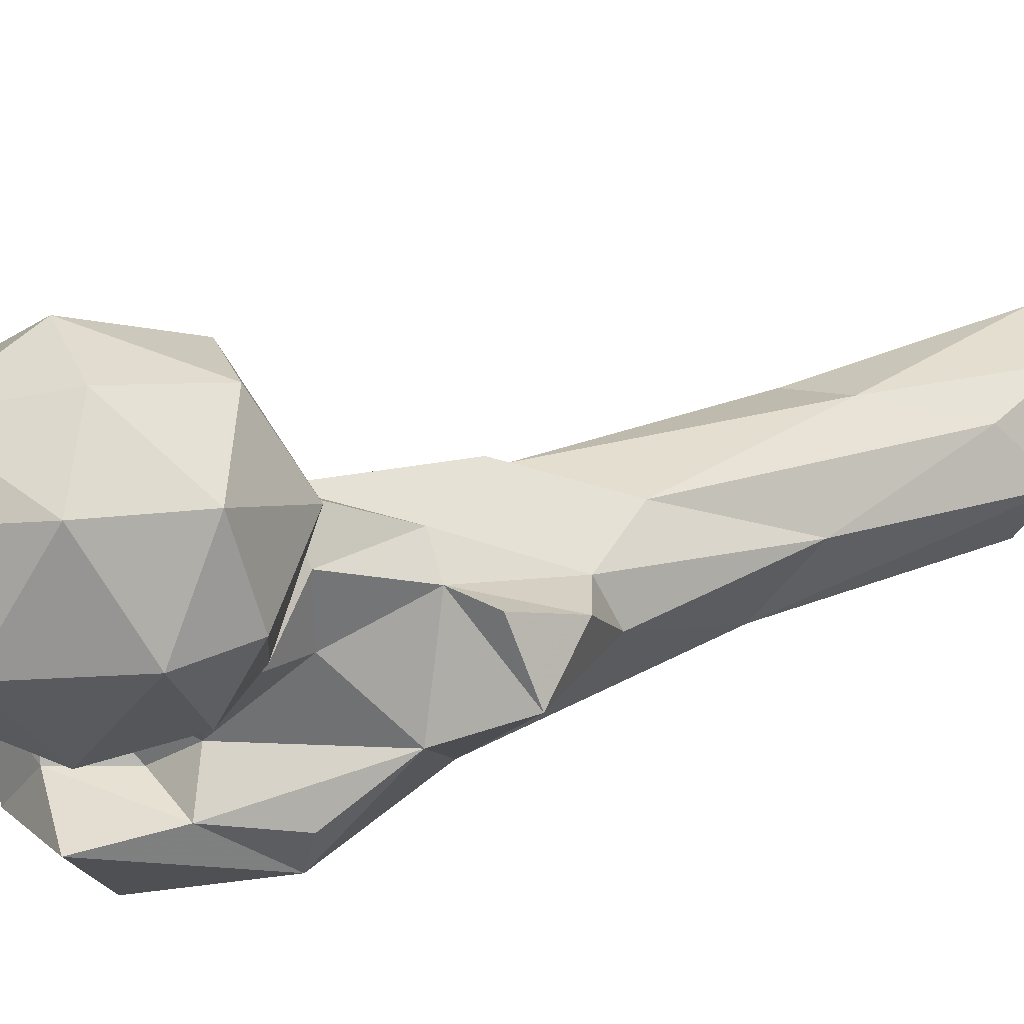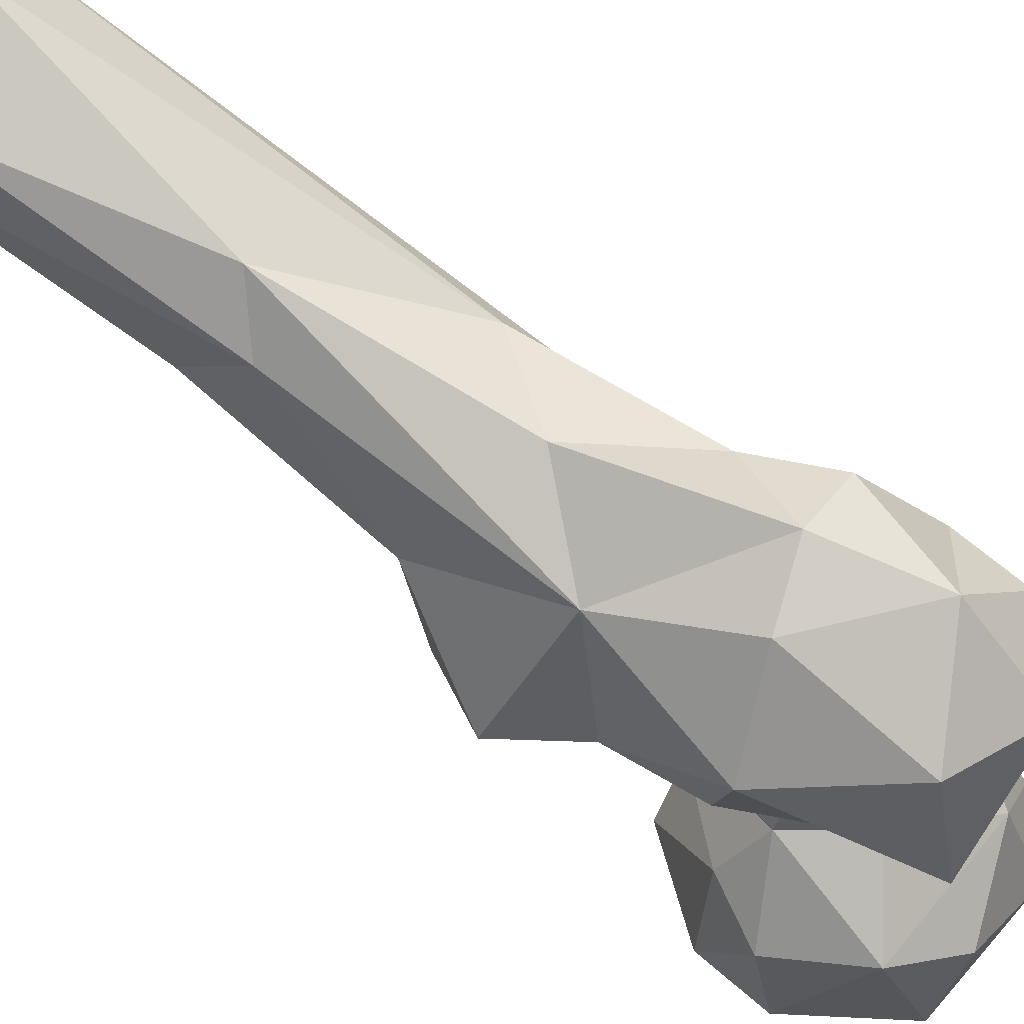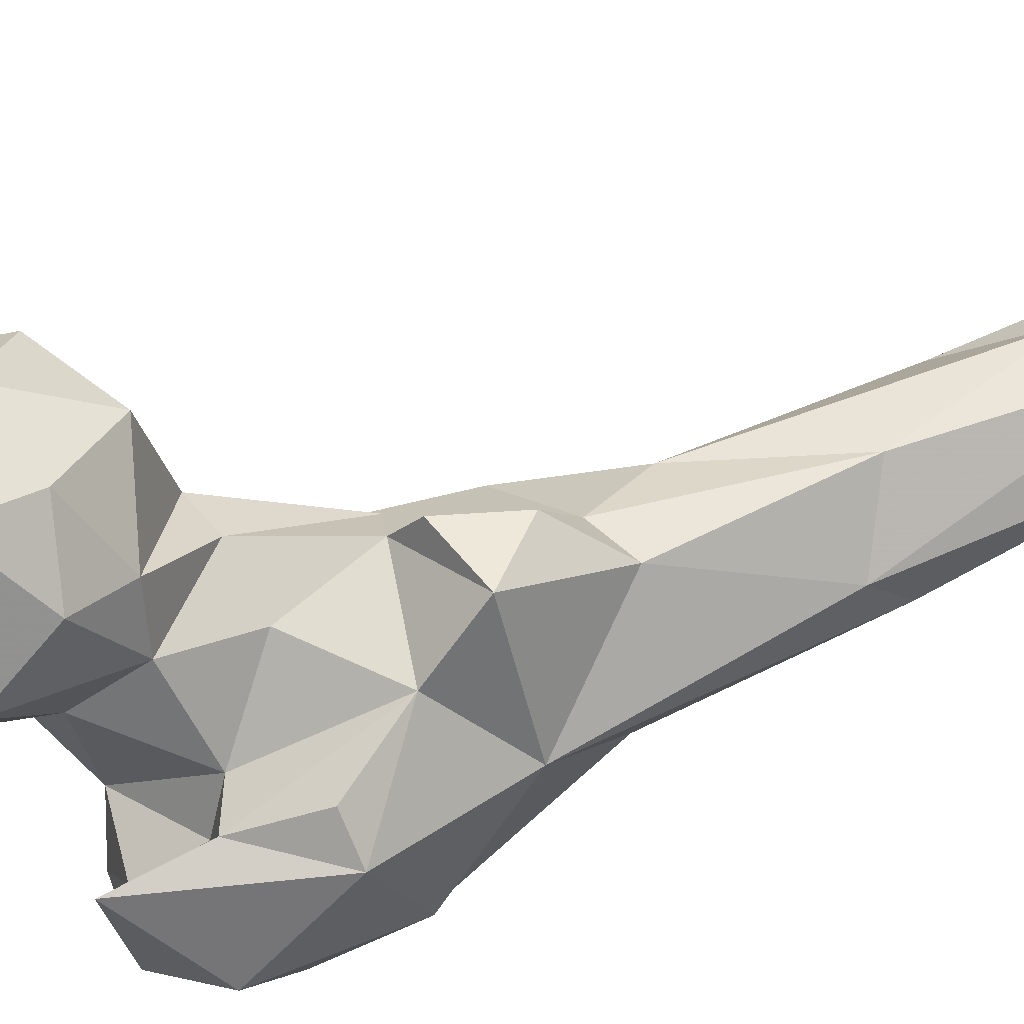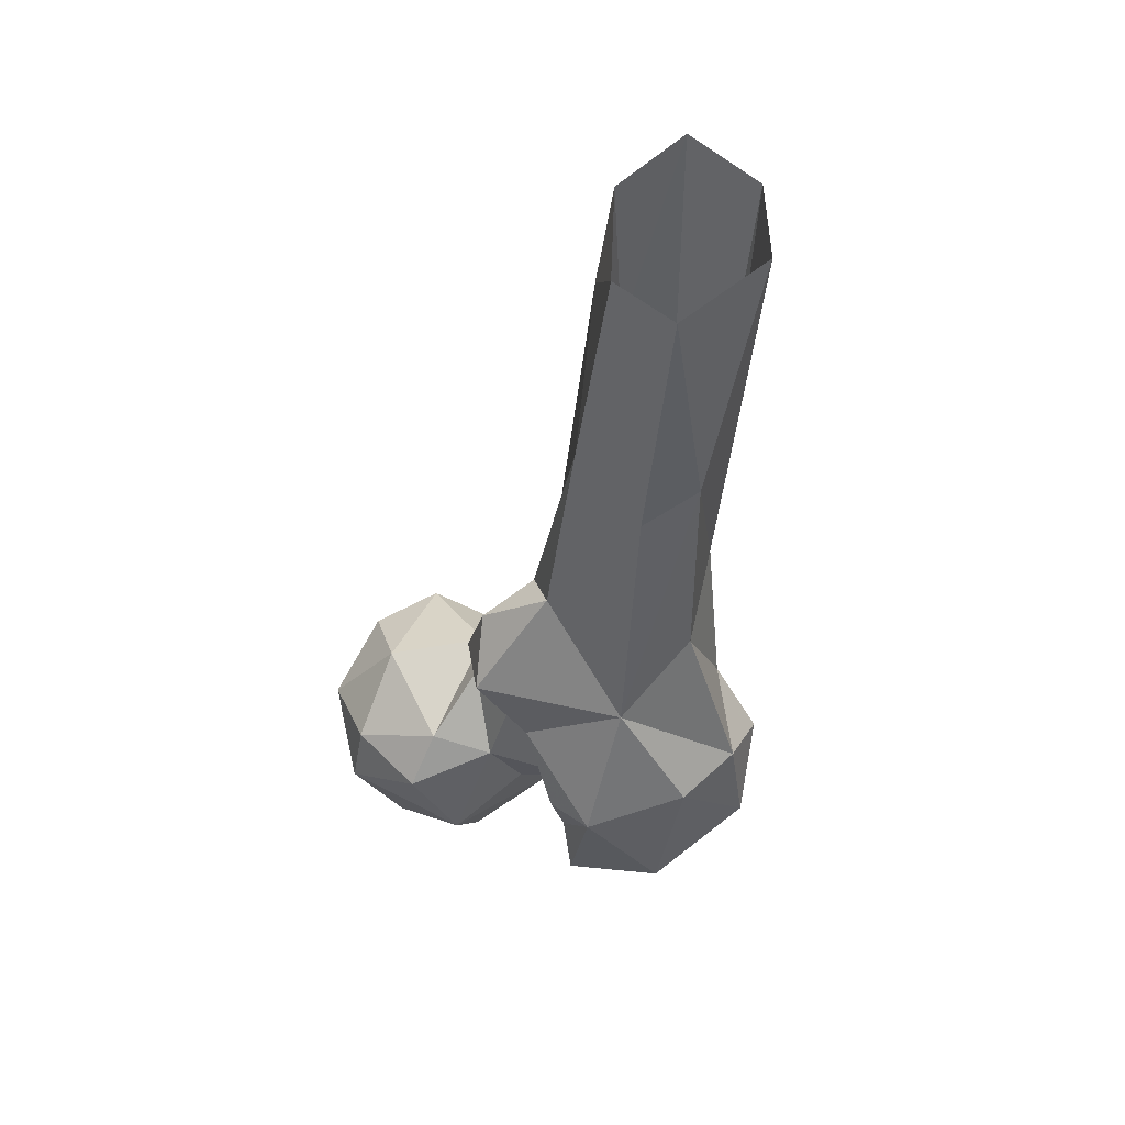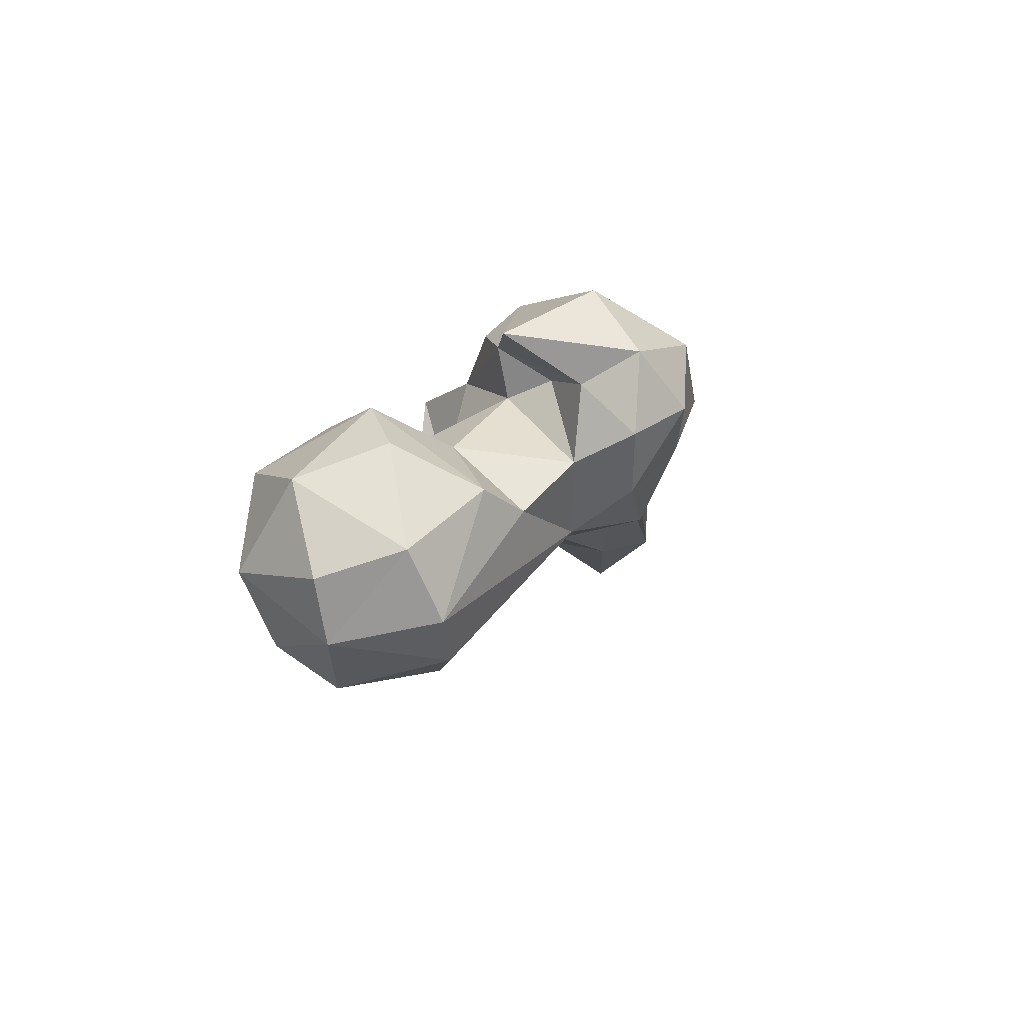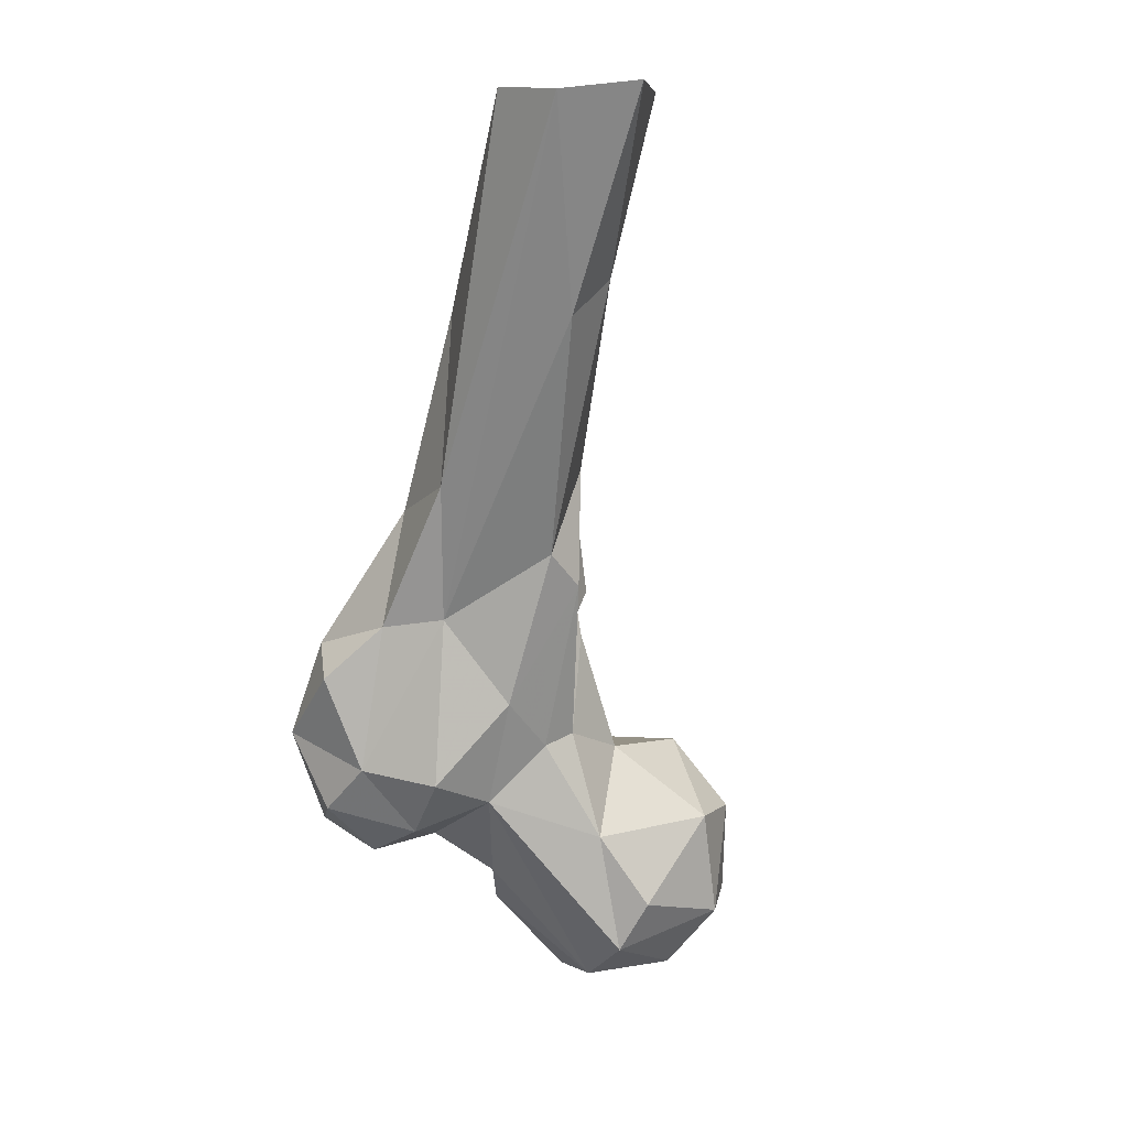
<metadata>
{"format":"obj","ext":"obj","renderer":"f3d","projection":"perspective","resolution":1024,"background":"white","views":[{"elev":-18.3,"azim":-116.2,"up":"+Y"},{"elev":-38.3,"azim":61.5,"up":"+Y"},{"elev":-53.2,"azim":-80.1,"up":"+Y"},{"elev":70.3,"azim":14.3,"up":"+Z"},{"elev":-74.1,"azim":18.2,"up":"+Z"},{"elev":6.3,"azim":152.6,"up":"+Z"}]}
</metadata>
<code>
v 302.3 205 739.1
v 318.1 205.1 739.7
v 300.3 216.7 740.6
v 331.4 203.3 754.5
v 319.4 219.1 741.4
v 302.8 190.3 748.5
v 317.4 227.9 747.9
v 319.4 190.4 752.5
v 288 203.7 752.8
v 296.7 228.6 753.4
v 289 218.6 755
v 313.8 232.3 757.3
v 316.8 186.2 764.5
v 335.9 211 762
v 293.8 191.1 766
v 300.5 230.8 772.7
v 285.9 206.7 768.9
v 321.5 227.7 770.2
v 327.2 198.4 770.4
v 341.6 221.6 777.7
v 290.4 222.2 772.2
v 307.2 189.6 776.6
v 346.3 207.4 769.5
v 358 205.2 767.1
v 351.6 195.2 772.3
v 363 192.6 771.3
v 354.3 216.3 772.5
v 341.6 182.4 772
v 294.5 196.6 777.4
v 321.1 198.2 782.3
v 337.7 196.6 787
v 367.5 205.8 776.1
v 346.4 195.2 783.3
v 325.6 224.3 789.8
v 358.5 182.3 784.9
v 339 187.2 786.6
v 296.9 212.7 784.3
v 364 214.3 784.4
v 353.9 224.7 782.4
v 314.1 219.8 785.6
v 331.5 224.7 788.1
v 309.6 198.4 783.6
v 371.3 197.8 789.5
v 344.3 183.9 802.7
v 315.1 211.4 790.7
v 323.6 204.6 794.9
v 370 211.3 801.5
v 340.5 227.9 797
v 351.8 224.1 812.8
v 336.6 187 800.8
v 360.4 192.8 807.2
v 329.4 196.5 811.1
v 360.8 217.2 811.2
v 322 221 807.8
v 367.4 203.2 807
v 319.7 213.4 809
v 346.2 200.3 823
v 319.4 199.6 821.6
v 325.3 219.2 831.1
v 329.1 233.4 818.7
v 335.8 235.6 825
v 314.9 209.6 814.3
v 354.8 230 837.4
v 355.1 214.6 832
v 317.6 211.6 827
v 327.2 230.5 839.7
v 329.1 213.9 837.3
v 341.3 254.2 867.3
v 351.6 228.3 868.2
v 329.9 230.2 867
v 332.4 251.2 873.5
v 343.3 221.9 862.8
v 328.2 249 892.1
v 350.5 266.3 903.3
v 354.7 253.5 904.6
v 328.5 259.7 904.2
v 343.2 239.3 904.4
v 331.9 243.4 905.1
v 337.2 271.1 904.9
f 73 78 76
f 71 73 76
f 63 74 75
f 70 78 73
f 66 70 73
f 61 71 68
f 59 67 70
f 57 72 67
f 57 69 72
f 57 64 69
f 59 70 66
f 49 61 68
f 59 65 67
f 58 67 65
f 57 67 58
f 68 71 79
f 59 66 60
f 56 65 59
f 56 62 65
f 66 73 71
f 55 64 57
f 48 60 61
f 54 56 59
f 72 77 78
f 48 61 49
f 34 54 59
f 51 55 57
f 56 58 62
f 47 53 55
f 44 52 50
f 14 20 23
f 43 47 55
f 35 43 51
f 52 58 56
f 38 49 53
f 67 72 70
f 34 40 54
f 18 41 20
f 31 52 46
f 38 47 43
f 60 66 61
f 3 10 7
f 5 20 14
f 20 41 48
f 30 31 46
f 53 63 64
f 10 16 12
f 22 30 42
f 45 56 54
f 26 43 35
f 34 60 41
f 26 32 43
f 40 45 54
f 58 65 62
f 34 59 60
f 31 33 36
f 28 44 36
f 68 79 74
f 30 45 42
f 37 42 40
f 38 39 49
f 28 35 44
f 46 52 56
f 70 72 78
f 7 18 20
f 25 36 33
f 44 57 52
f 20 39 27
f 29 42 37
f 71 76 79
f 49 68 74
f 4 5 14
f 27 39 38
f 31 36 52
f 22 42 29
f 24 27 32
f 45 46 56
f 23 24 25
f 18 34 41
f 18 40 34
f 49 74 63
f 27 38 32
f 12 16 18
f 16 37 40
f 40 42 45
f 17 29 37
f 23 33 31
f 15 29 17
f 38 53 47
f 13 30 22
f 9 15 17
f 5 7 20
f 15 22 29
f 13 19 30
f 23 27 24
f 36 50 52
f 24 32 26
f 43 55 51
f 24 26 25
f 19 23 31
f 35 51 44
f 4 13 8
f 4 19 13
f 13 22 15
f 11 17 21
f 19 31 30
f 17 37 21
f 10 11 21
f 9 17 11
f 6 15 9
f 63 69 64
f 52 57 58
f 53 64 55
f 7 12 18
f 30 46 45
f 20 48 39
f 7 10 12
f 36 44 50
f 49 63 53
f 10 21 16
f 39 48 49
f 32 38 43
f 16 40 18
f 63 75 69
f 6 8 13
f 25 28 36
f 3 11 10
f 41 60 48
f 23 25 33
f 61 66 71
f 25 26 28
f 3 9 11
f 1 2 6
f 2 8 6
f 69 75 77
f 2 4 8
f 2 3 5
f 44 51 57
f 1 6 9
f 1 9 3
f 26 35 28
f 1 3 2
f 14 23 19
f 16 21 37
f 4 14 19
f 69 77 72
f 2 5 4
f 20 27 23
f 3 7 5
f 6 13 15

</code>
